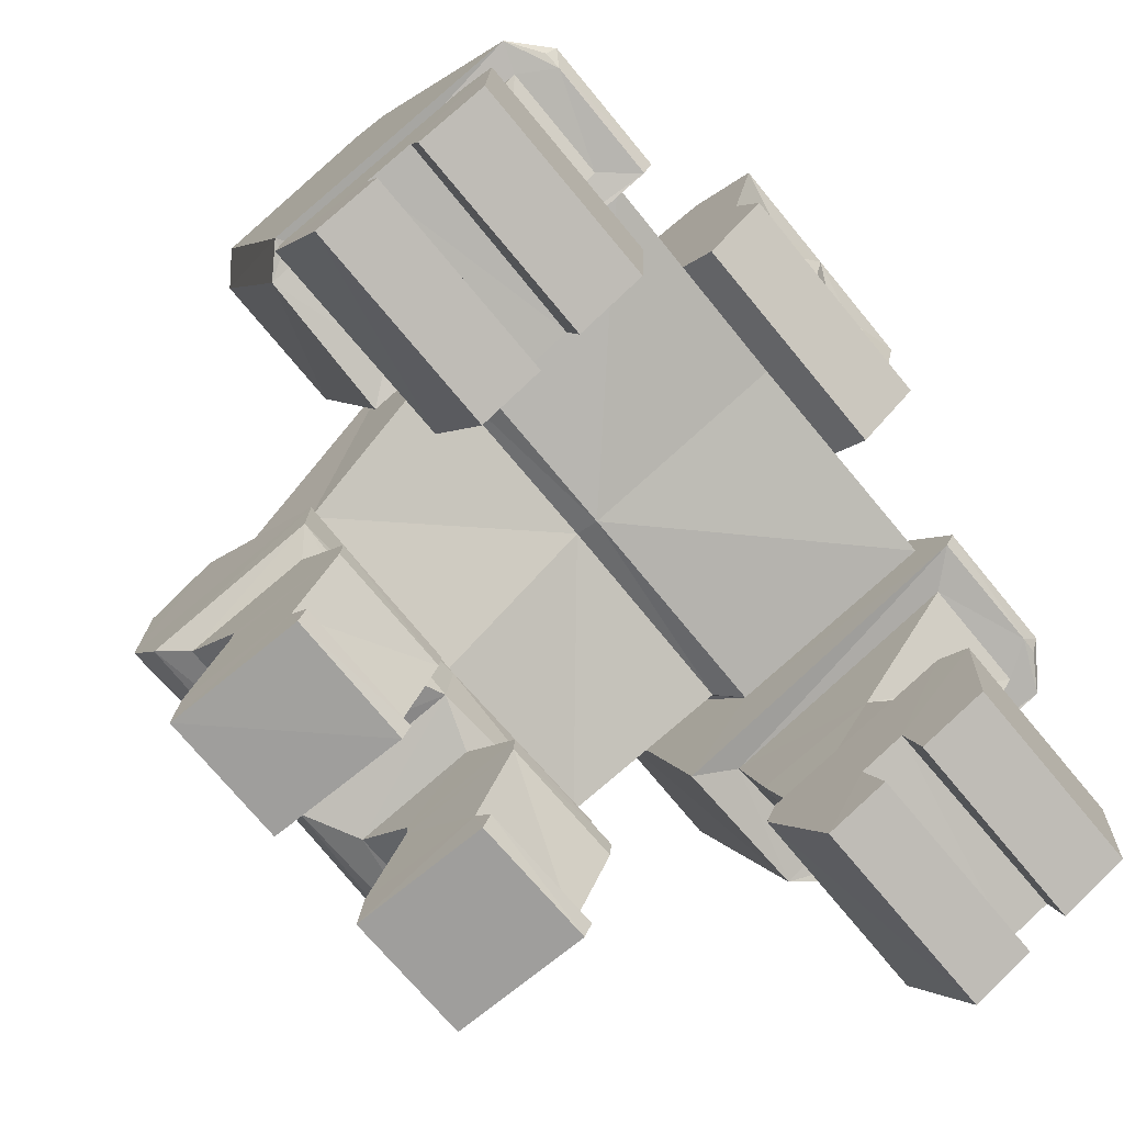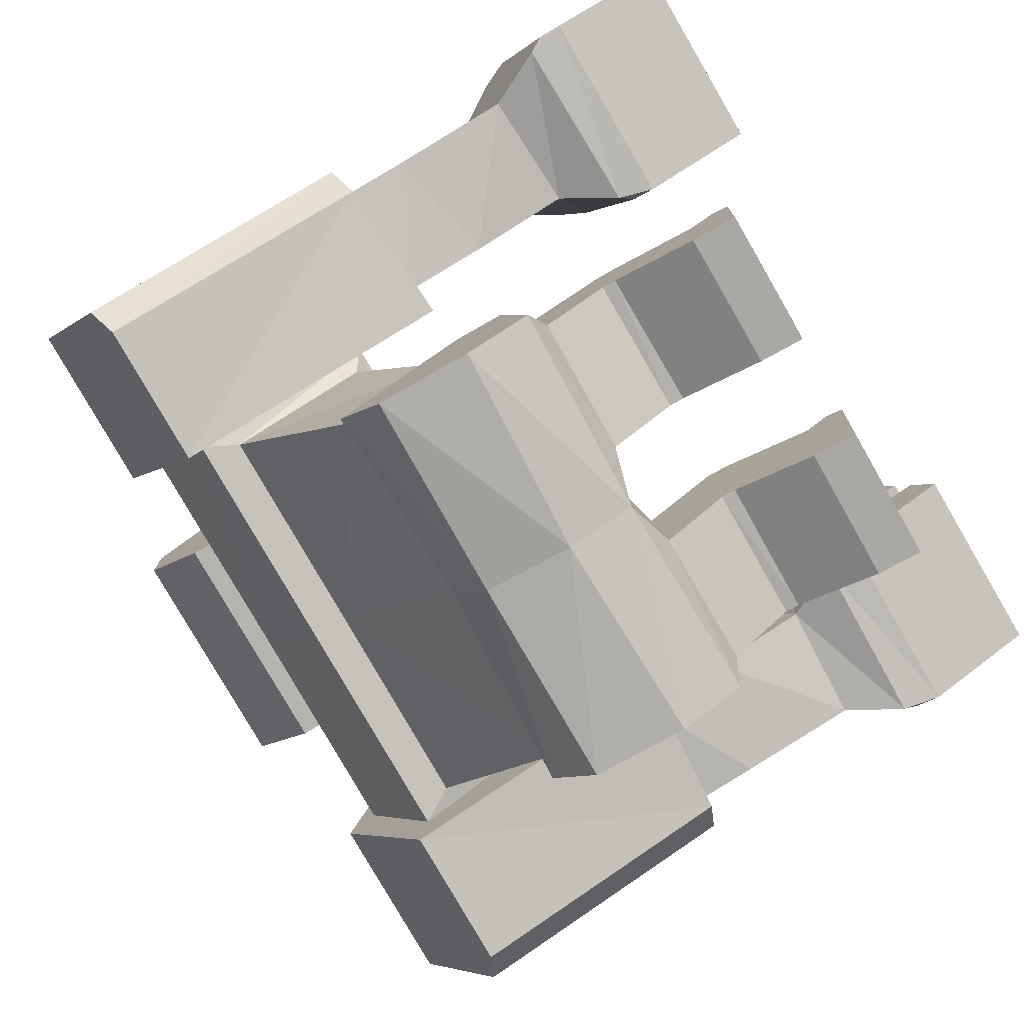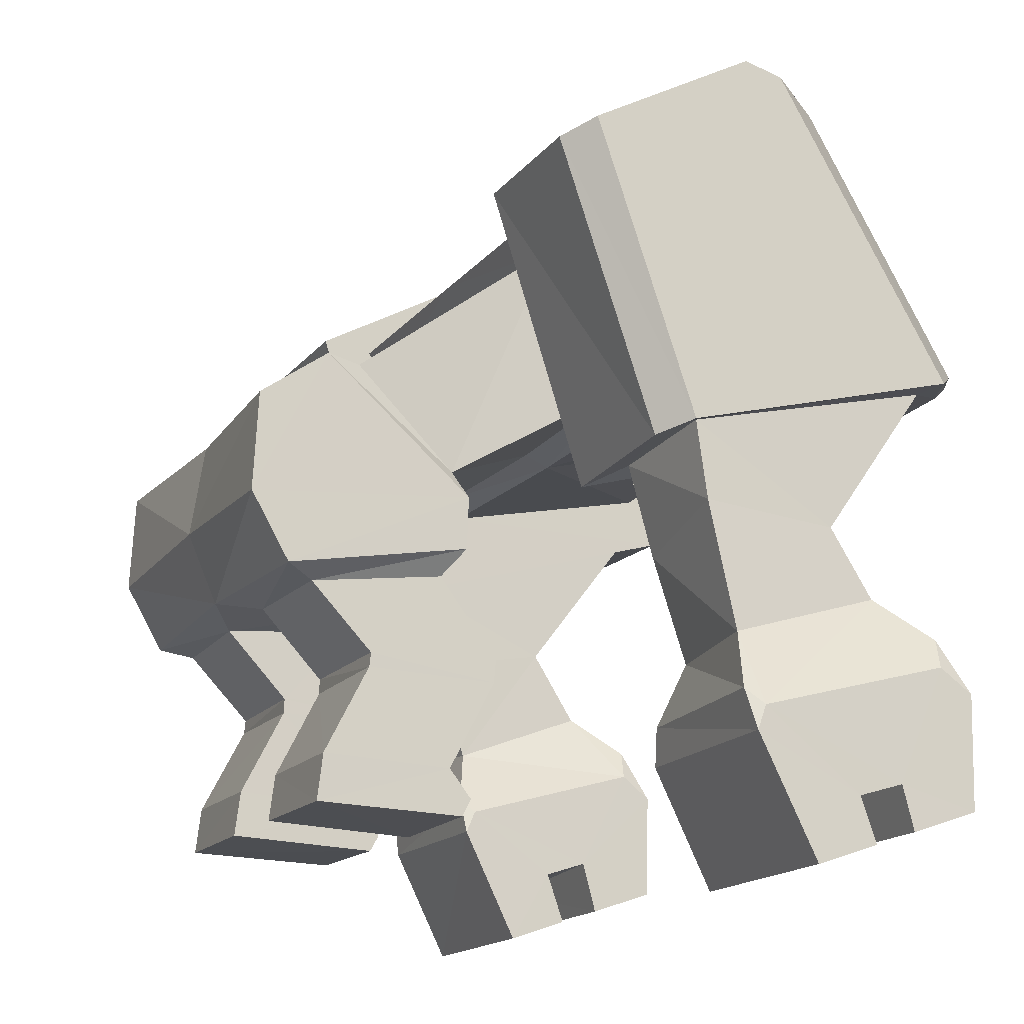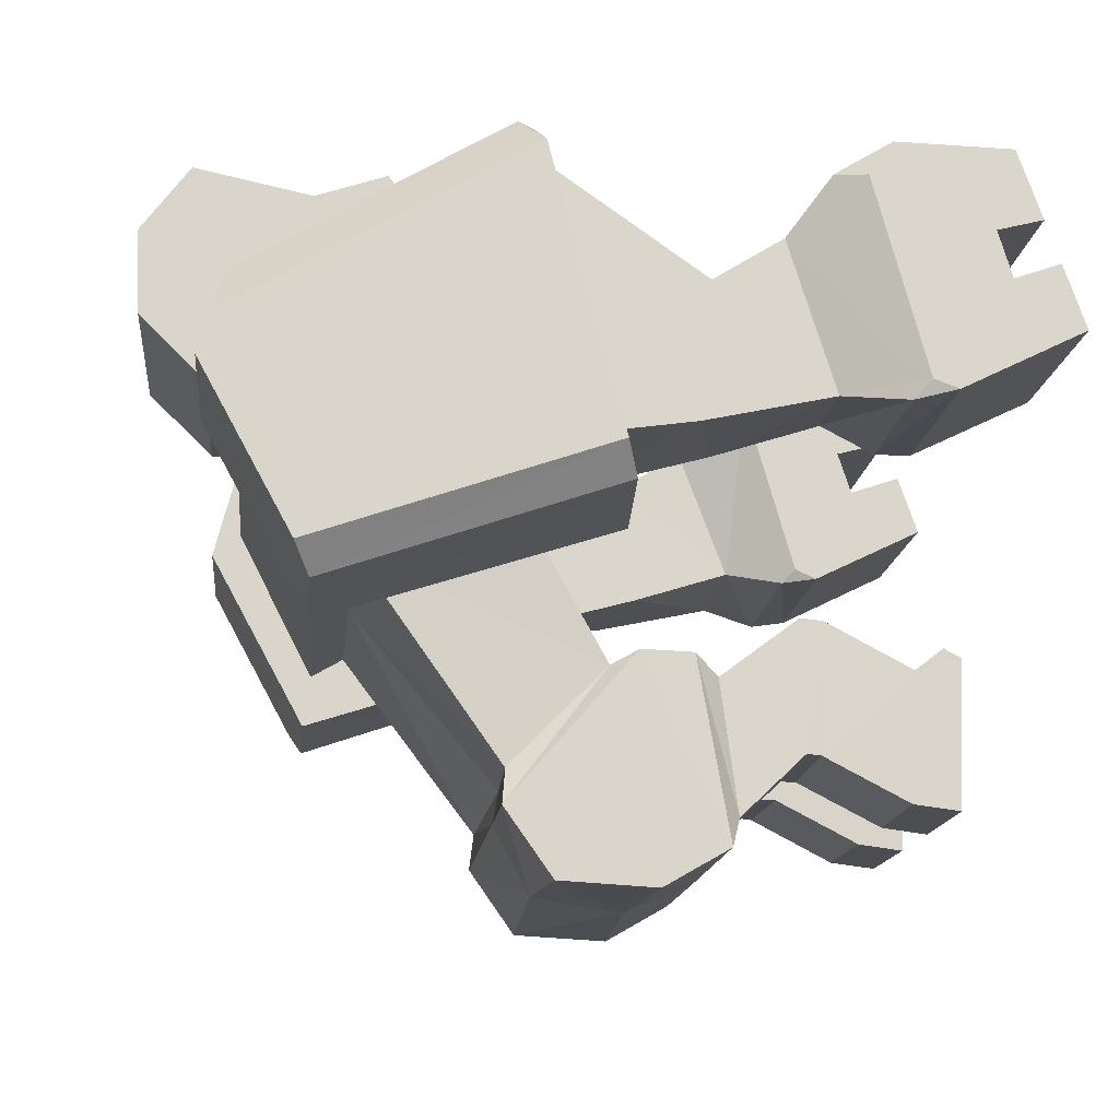
<metadata>
{"format":"obj","ext":"obj","renderer":"f3d","projection":"perspective","resolution":1024,"background":"white","views":[{"elev":-73.1,"azim":-50.1,"up":"+Y"},{"elev":-79.8,"azim":-60.2,"up":"+Z"},{"elev":-15.5,"azim":-113.9,"up":"+Y"},{"elev":-14.6,"azim":-96.0,"up":"+Z"}]}
</metadata>
<code>
o Cube
v 0.6204 4.1 0.877
v 1.491 3.79 -0.606
v 0.6214 3.656 1.185
v 1.491 2.842 -0.1162
v 1.622 2.755 0.05954
v 1.62 4.02 -0.7121
v 1.329 2.186 -1.227
v 1.333 2.84 -1.895
v 1.637 3.061 1.565
v 0.6213 4.189 0.9394
v 0.6223 3.747 1.248
v 0.3902 3.46 2.014
v 0.5763 4.751 2.149
v 0.862 4.276 0.7236
v 0.8651 4.765 0.7162
v 1.408 2.005 -1.136
v 1.415 2.865 -2.137
v 1.273 1.49 -1.273
v 1.284 1.371 -2.166
v 1.426 1.886 -2.63
v 1.421 2.542 -2.594
v 0.3544 1.454 -1.305
v 0.3627 1.379 -2.186
v 1.426 1.44 -2.373
v 1.409 1.655 -1.147
v 0.3503 0.9549 -0.8866
v 0.3609 0.9338 -1.771
v 1.281 0.9386 -1.754
v 1.271 0.9628 -0.8774
v 0.3514 0.8081 -0.8975
v 0.3611 0.8357 -1.774
v 1.282 0.8449 -1.764
v 1.272 0.8134 -0.8916
v 0.3573 0.1979 -1.19
v 0.3646 0.2649 -2.068
v 1.285 0.2693 -2.064
v 1.281 0.227 -1.202
v 1.617 4.07 -1.079
v 0.3641 -0.04004 -2.108
v 1.284 -0.04074 -2.102
v 0.3595 -0.08996 -1.119
v 0.3586 0.01897 -1.059
v 1.281 0.03908 -1.055
v 1.281 -0.07688 -1.113
v 1.843 2.689 1.538
v 1.816 2.218 -0.1947
v 2.653 2.692 1.533
v 2.649 2.297 -0.1437
v 1.616 2.093 -0.4447
v 1.832 1.754 0.8167
v 1.814 1.608 -0.02928
v 2.642 1.699 0.828
v 2.647 1.783 -0.07039
v 1.827 1.26 1.124
v 1.821 0.9097 0.1906
v 2.637 1.246 1.112
v 2.653 0.9428 0.1091
v 1.55 -0.122 1.637
v 1.524 -0.5122 0.4845
v 2.895 -0.1331 1.632
v 2.905 -0.5236 0.4792
v 0.3933 3.807 2.134
v 0.8686 3.594 2.2
v 0.8634 3.282 1.767
v 0.3924 3.597 2.204
v 0.539 4.269 2.016
v 0.8769 4.899 2.208
v 0.8705 4.089 2.036
v 0.3087 4.753 2.151
v 0.2713 4.27 2.018
v 0.3068 4.548 2.062
v 0.4259 4.269 2.017
v 0.532 4.681 2.123
v 0.8713 5.218 1.163
v 0.8757 5.245 1.746
v 2.9 -0.2878 1.177
v 2.901 -0.3812 0.8991
v 1.54 -0.2759 1.182
v 1.533 -0.37 0.9044
v 1.535 -0.01198 0.7815
v 1.541 0.08522 1.085
v 2.901 0.00607 1.102
v 2.902 -0.08393 0.7959
v 0.4088 3.285 1.77
v 0.3084 3.364 1.881
v 1.636 4.595 0.8182
v 1.631 4.76 0.1866
v 1.633 4.638 0.4985
v 2.858 4.754 0.1775
v 1.631 4.556 0.3413
v 1.359 4.491 0.6033
v 1.634 4.491 0.5993
v 1.633 4.638 0.4985
v 1.556 0.6287 1.658
v 1.648 0.9882 1.477
v 1.554 0.7907 1.45
v 2.814 0.972 1.462
v 2.901 0.6176 1.653
v 2.904 0.7735 1.432
v 1.602 0.5229 0.08027
v 1.529 0.275 0.1022
v 1.532 0.4313 0.1724
v 2.91 0.2689 0.0879
v 2.847 0.5392 0.03345
v 2.91 0.4307 0.1468
v 2.863 2.715 1.608
v 2.597 4.589 0.8149
v 2.86 4.687 0.4346
v 2.846 4.161 -0.9145
v 2.647 4.066 -1.088
v 2.645 2.158 -0.4382
v 2.845 2.234 -0.252
v 2.744 2.232 -0.2828
v 1.637 2.728 1.781
v 1.638 2.838 1.844
v 2.599 2.869 1.832
v 2.502 2.744 1.775
v 2.624 2.765 1.767
v -0.5863 4.105 0.8878
v -1.486 3.801 -0.5803
v -0.5853 3.661 1.195
v -1.484 2.853 -0.09108
v 0.002654 3.794 -0.5931
v 0.01788 3.7 1.2
v 0.003297 2.813 -0.08614
v 0.01712 4.1 0.8713
v 0.004692 2.737 0.0838
v -1.612 2.767 0.08799
v -1.614 4.032 -0.6836
v 0.002608 4.025 -0.7015
v -0.000826 2.774 -1.807
v -0.00077 2.053 -1.19
v -1.333 2.188 -1.223
v -1.339 2.842 -1.889
v -1.598 3.073 1.594
v 0.01926 3.125 1.564
v 0.01818 4.189 0.9061
v 0.01884 3.798 1.249
v -0.5854 4.194 0.9501
v -0.5844 3.752 1.258
v 0.02229 3.462 2.017
v -0.3456 3.465 2.019
v 0.03291 4.905 2.214
v -0.5133 4.758 2.157
v 0.02109 4.771 0.7224
v 0.01803 4.281 0.7298
v -0.826 4.286 0.7361
v -0.8229 4.776 0.7287
v -3.8e-05 2.815 -2.031
v -0.000547 1.875 -1.133
v -1.411 2.006 -1.133
v -1.42 2.867 -2.132
v -0 1.474 -2.407
v -2.2e-05 1.556 -1.184
v -1.273 1.49 -1.273
v -1.284 1.371 -2.166
v -0 2.561 -2.507
v -0 1.939 -2.607
v -1.426 1.886 -2.63
v -1.424 2.543 -2.592
v -0.3544 1.454 -1.305
v -0.3627 1.379 -2.186
v -1.426 1.44 -2.373
v -1.411 1.656 -1.146
v -0.3503 0.9549 -0.8866
v -0.3609 0.9338 -1.771
v -1.281 0.9386 -1.754
v -1.271 0.9628 -0.8774
v -0.3514 0.8081 -0.8975
v -0.3611 0.8357 -1.774
v -1.282 0.8449 -1.764
v -1.272 0.8134 -0.8916
v -0.3573 0.1979 -1.19
v -0.3646 0.2649 -2.068
v -1.285 0.2693 -2.064
v -1.281 0.227 -1.202
v -1.618 4.082 -1.05
v -0.3641 -0.04004 -2.108
v -1.284 -0.04074 -2.102
v -0.3595 -0.08996 -1.119
v -0.3586 0.01897 -1.059
v -1.281 0.03908 -1.055
v -1.281 -0.07688 -1.113
v -1.809 2.702 1.572
v -1.814 2.231 -0.1613
v -2.619 2.713 1.579
v -2.645 2.318 -0.09681
v -1.619 2.105 -0.415
v -1.82 1.766 0.8509
v -1.816 1.619 0.006983
v -2.63 1.72 0.874
v -2.647 1.805 -0.02438
v -1.825 1.27 1.161
v -1.833 0.9197 0.2277
v -2.635 1.269 1.156
v -2.665 0.9663 0.153
v -1.567 -0.1164 1.672
v -1.557 -0.5069 0.5194
v -2.912 -0.1053 1.677
v -2.938 -0.4955 0.5247
v 0.02456 3.599 2.207
v 0.02649 4.094 2.042
v -0.3425 3.812 2.139
v -0.8195 3.604 2.213
v -0.8246 3.293 1.779
v 0.01938 3.287 1.773
v -0.3433 3.601 2.209
v -0.484 4.275 2.024
v 0.02538 3.809 2.137
v -0.8111 4.91 2.22
v -0.8175 4.099 2.048
v -0.2457 4.757 2.155
v -0.2164 4.274 2.022
v -0.2476 4.552 2.067
v -0.371 4.275 2.023
v -0.4703 4.688 2.13
v 0.03172 5.25 1.753
v 0.02726 5.223 1.17
v -0.8168 5.229 1.176
v -0.8123 5.256 1.759
v -2.923 -0.2599 1.223
v -2.928 -0.3532 0.9446
v -1.563 -0.2704 1.217
v -1.561 -0.3646 0.9393
v -1.557 -0.006609 0.8164
v -1.559 0.09066 1.12
v -2.92 0.03401 1.147
v -2.925 -0.05594 0.8413
v -0.37 3.29 1.776
v 0.02088 3.377 1.898
v -0.267 3.368 1.885
v -1.599 4.607 0.847
v -1.604 4.772 0.2155
v -1.602 4.65 0.5274
v -2.831 4.776 0.2283
v -1.603 4.568 0.3701
v -1.326 4.501 0.6273
v -1.601 4.503 0.6281
v -1.602 4.65 0.5274
v 0.01617 4.493 0.61
v 0.0141 4.559 0.3555
v -1.561 0.6343 1.693
v -1.648 0.9953 1.513
v -1.558 0.7963 1.485
v -2.814 0.9983 1.507
v -2.906 0.6454 1.698
v -2.908 0.8013 1.478
v -1.621 0.5294 0.1157
v -1.552 0.2802 0.1371
v -1.552 0.4366 0.2073
v -2.933 0.2969 0.1334
v -2.866 0.5661 0.07864
v -2.93 0.4587 0.1924
v -2.826 2.738 1.658
v -2.56 4.609 0.8609
v -2.829 4.709 0.4855
v -2.843 4.183 -0.8637
v -2.647 4.086 -1.041
v -2.648 2.179 -0.3913
v -2.844 2.256 -0.2016
v -2.744 2.253 -0.2341
v -1.598 2.739 1.811
v -1.597 2.85 1.873
v -2.558 2.889 1.878
v -2.463 2.764 1.819
v -2.585 2.786 1.814
f 123 8 131
f 6 49 5
f 86 116 107
f 124 11 138
f 9 127 5
f 4 127 125
f 2 5 4
f 2 130 6
f 7 17 8
f 125 7 4
f 2 7 8
f 92 88 90
f 9 92 91
f 3 136 9
f 10 138 11
f 1 11 3
f 1 137 10
f 14 74 68
f 12 201 141
f 15 218 74
f 145 14 146
f 84 206 146
f 8 149 131
f 7 150 16
f 150 25 16
f 20 153 158
f 22 27 26
f 24 20 16
f 158 21 20
f 17 157 149
f 23 154 153
f 23 24 19
f 19 25 18
f 22 25 154
f 28 33 32
f 18 28 19
f 22 29 18
f 19 27 23
f 30 37 33
f 27 30 26
f 29 30 33
f 27 32 31
f 37 44 40
f 31 36 35
f 32 37 36
f 31 34 30
f 34 43 37
f 35 40 39
f 86 88 92
f 40 41 39
f 42 44 43
f 41 34 39
f 47 106 117
f 46 49 111
f 1 240 126
f 87 89 109
f 241 6 130
f 47 50 52
f 5 49 114
f 116 118 106
f 48 112 106
f 108 89 87
f 51 57 55
f 48 52 53
f 46 53 51
f 46 50 45
f 99 105 56
f 50 55 54
f 52 54 56
f 52 57 53
f 78 58 81
f 94 60 98
f 78 60 58
f 55 104 100
f 54 97 56
f 77 61 83
f 65 209 201
f 13 73 66
f 85 84 12
f 62 63 68
f 62 202 209
f 12 63 65
f 13 143 69
f 72 202 68
f 13 68 67
f 71 143 202
f 72 71 70
f 75 218 217
f 217 67 75
f 77 59 61
f 82 78 81
f 83 81 80
f 79 83 80
f 85 206 84
f 86 87 88
f 38 111 49
f 92 90 91
f 91 241 240
f 88 87 90
f 94 95 96
f 97 98 99
f 94 97 95
f 102 96 55
f 100 101 102
f 103 104 105
f 103 100 104
f 101 61 59
f 106 118 117
f 111 112 113
f 110 112 111
f 108 106 112
f 116 117 118
f 117 115 114
f 46 114 49
f 107 106 108
f 123 134 120
f 188 129 128
f 232 264 263
f 124 140 121
f 127 135 128
f 127 122 125
f 128 120 122
f 120 130 123
f 152 133 134
f 133 125 122
f 120 133 122
f 238 236 234
f 237 135 121
f 121 136 124
f 139 138 137
f 140 119 121
f 119 137 126
f 211 219 147
f 201 142 141
f 148 218 145
f 145 147 148
f 146 206 229
f 149 134 131
f 133 150 132
f 164 150 151
f 153 159 158
f 161 166 162
f 163 164 151
f 160 158 159
f 157 152 149
f 162 154 161
f 163 162 156
f 164 156 155
f 161 164 155
f 167 172 168
f 167 155 156
f 168 161 155
f 166 156 162
f 176 169 172
f 169 166 165
f 168 169 165
f 166 171 167
f 183 182 176
f 170 175 171
f 171 176 172
f 173 170 169
f 182 173 176
f 174 179 175
f 238 232 135
f 180 179 178
f 183 181 182
f 178 173 180
f 265 254 186
f 259 188 185
f 240 119 126
f 257 235 233
f 129 241 130
f 186 189 184
f 262 188 128
f 264 254 266
f 260 261 187
f 233 256 255
f 190 196 192
f 187 191 186
f 185 192 187
f 189 185 184
f 247 245 195
f 189 194 190
f 191 193 189
f 196 191 192
f 249 250 225
f 199 242 246
f 199 223 197
f 194 252 196
f 245 193 195
f 247 253 227
f 201 203 207
f 144 216 212
f 231 230 141
f 203 204 207
f 202 203 209
f 204 142 207
f 143 144 212
f 202 213 215
f 144 211 208
f 143 212 214
f 215 214 216
f 218 220 217
f 220 143 217
f 222 198 224
f 223 227 226
f 226 228 225
f 224 228 222
f 206 231 229
f 232 234 233
f 259 177 188
f 238 237 236
f 241 237 240
f 234 239 236
f 242 244 243
f 245 247 246
f 242 245 246
f 250 248 194
f 248 250 249
f 251 253 252
f 251 248 249
f 249 200 251
f 254 265 266
f 259 261 260
f 260 258 259
f 260 254 256
f 264 266 265
f 263 265 262
f 185 262 184
f 254 255 256
f 123 2 8
f 6 38 49
f 86 115 116
f 124 3 11
f 9 136 127
f 4 5 127
f 2 6 5
f 2 123 130
f 7 16 17
f 125 132 7
f 2 4 7
f 91 1 3
f 3 9 91
f 3 124 136
f 10 137 138
f 1 10 11
f 1 126 137
f 63 64 68
f 64 14 68
f 14 15 74
f 74 75 68
f 75 67 68
f 12 65 201
f 15 145 218
f 145 15 14
f 146 14 84
f 14 64 84
f 8 17 149
f 7 132 150
f 150 154 25
f 20 24 153
f 22 23 27
f 21 17 20
f 17 16 20
f 16 25 24
f 158 157 21
f 17 21 157
f 23 22 154
f 23 153 24
f 19 24 25
f 22 18 25
f 28 29 33
f 18 29 28
f 22 26 29
f 19 28 27
f 30 34 37
f 27 31 30
f 29 26 30
f 27 28 32
f 40 36 37
f 37 43 44
f 31 32 36
f 32 33 37
f 31 35 34
f 34 42 43
f 35 36 40
f 88 93 92
f 92 9 86
f 9 115 86
f 40 44 41
f 42 41 44
f 42 34 41
f 34 35 39
f 114 45 117
f 45 47 117
f 113 48 111
f 48 46 111
f 1 91 240
f 110 38 109
f 38 87 109
f 241 90 6
f 47 45 50
f 115 9 114
f 9 5 114
f 106 47 48
f 48 113 112
f 87 86 107
f 107 108 87
f 51 53 57
f 48 47 52
f 46 48 53
f 46 51 50
f 104 57 105
f 57 56 105
f 56 97 99
f 50 51 55
f 52 50 54
f 52 56 57
f 58 94 81
f 94 96 81
f 96 102 81
f 102 101 80
f 81 102 80
f 101 59 80
f 59 79 80
f 94 58 60
f 78 76 60
f 55 57 104
f 54 95 97
f 61 103 83
f 103 105 83
f 105 99 82
f 99 98 82
f 105 82 83
f 98 60 82
f 60 76 82
f 65 62 209
f 13 69 73
f 69 71 73
f 73 72 66
f 64 12 84
f 12 141 85
f 141 230 85
f 62 65 63
f 62 68 202
f 12 64 63
f 13 67 143
f 68 66 72
f 72 70 202
f 13 66 68
f 202 70 71
f 71 69 143
f 72 73 71
f 75 74 218
f 217 143 67
f 77 79 59
f 82 76 78
f 83 82 81
f 79 77 83
f 85 230 206
f 38 110 111
f 91 90 241
f 38 6 87
f 6 90 87
f 90 93 88
f 94 98 97
f 95 54 96
f 54 55 96
f 55 100 102
f 103 101 100
f 101 103 61
f 110 109 112
f 112 109 108
f 109 89 108
f 117 116 115
f 46 45 114
f 107 116 106
f 123 131 134
f 188 177 129
f 232 255 264
f 124 138 140
f 127 136 135
f 127 128 122
f 128 129 120
f 120 129 130
f 152 151 133
f 133 132 125
f 120 134 133
f 121 119 237
f 237 238 135
f 121 135 136
f 139 140 138
f 140 139 119
f 119 139 137
f 147 205 211
f 205 204 211
f 211 210 220
f 219 148 147
f 211 220 219
f 201 207 142
f 148 219 218
f 145 146 147
f 205 147 229
f 147 146 229
f 149 152 134
f 133 151 150
f 164 154 150
f 153 163 159
f 161 165 166
f 151 152 159
f 152 160 159
f 159 163 151
f 160 157 158
f 157 160 152
f 162 153 154
f 163 153 162
f 164 163 156
f 161 154 164
f 167 171 172
f 167 168 155
f 168 165 161
f 166 167 156
f 176 173 169
f 169 170 166
f 168 172 169
f 166 170 171
f 176 175 179
f 179 183 176
f 170 174 175
f 171 175 176
f 173 174 170
f 182 181 173
f 174 178 179
f 238 239 234
f 234 232 238
f 232 263 135
f 180 183 179
f 183 180 181
f 174 173 178
f 173 181 180
f 186 184 265
f 184 262 265
f 185 187 259
f 187 261 259
f 240 237 119
f 233 177 257
f 177 258 257
f 129 236 241
f 186 191 189
f 128 135 262
f 135 263 262
f 187 186 254
f 254 260 187
f 255 232 233
f 233 235 256
f 190 194 196
f 187 192 191
f 185 190 192
f 189 190 185
f 195 196 253
f 196 252 253
f 253 247 195
f 189 193 194
f 191 195 193
f 196 195 191
f 244 242 226
f 242 197 226
f 197 223 226
f 225 224 198
f 225 198 249
f 244 226 250
f 226 225 250
f 199 197 242
f 199 221 223
f 194 248 252
f 245 243 193
f 253 251 228
f 251 200 228
f 200 222 228
f 227 221 199
f 227 199 246
f 253 228 227
f 246 247 227
f 201 209 203
f 144 208 216
f 208 215 216
f 216 214 212
f 141 142 231
f 142 205 229
f 231 142 229
f 203 211 204
f 202 211 203
f 204 205 142
f 143 210 144
f 215 208 211
f 211 202 215
f 144 210 211
f 214 213 202
f 202 143 214
f 215 213 214
f 218 219 220
f 220 210 143
f 222 200 198
f 223 221 227
f 226 227 228
f 224 225 228
f 206 230 231
f 259 258 177
f 241 236 237
f 236 129 233
f 129 177 233
f 233 234 236
f 242 243 245
f 194 193 244
f 193 243 244
f 244 250 194
f 251 252 248
f 249 198 200
f 260 257 258
f 235 257 256
f 257 260 256
f 263 264 265
f 185 188 262
f 254 264 255

</code>
